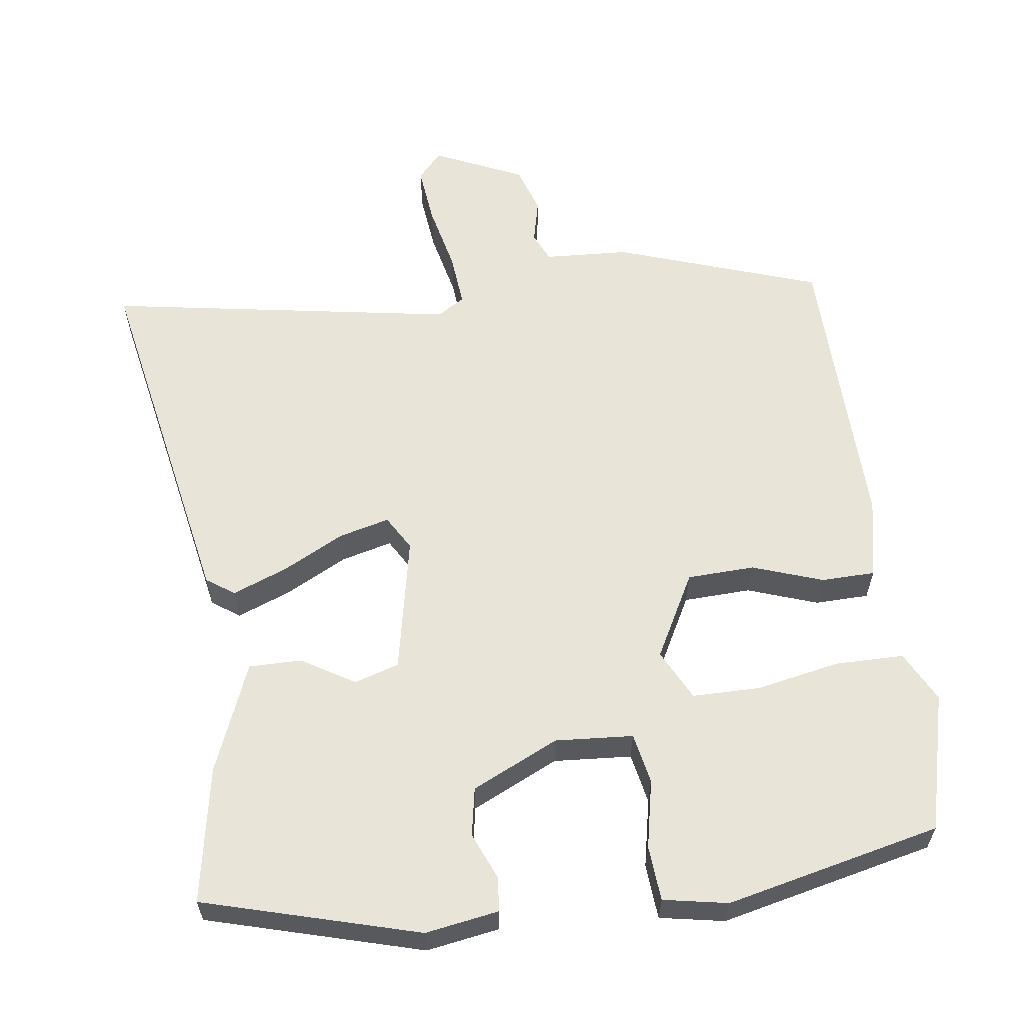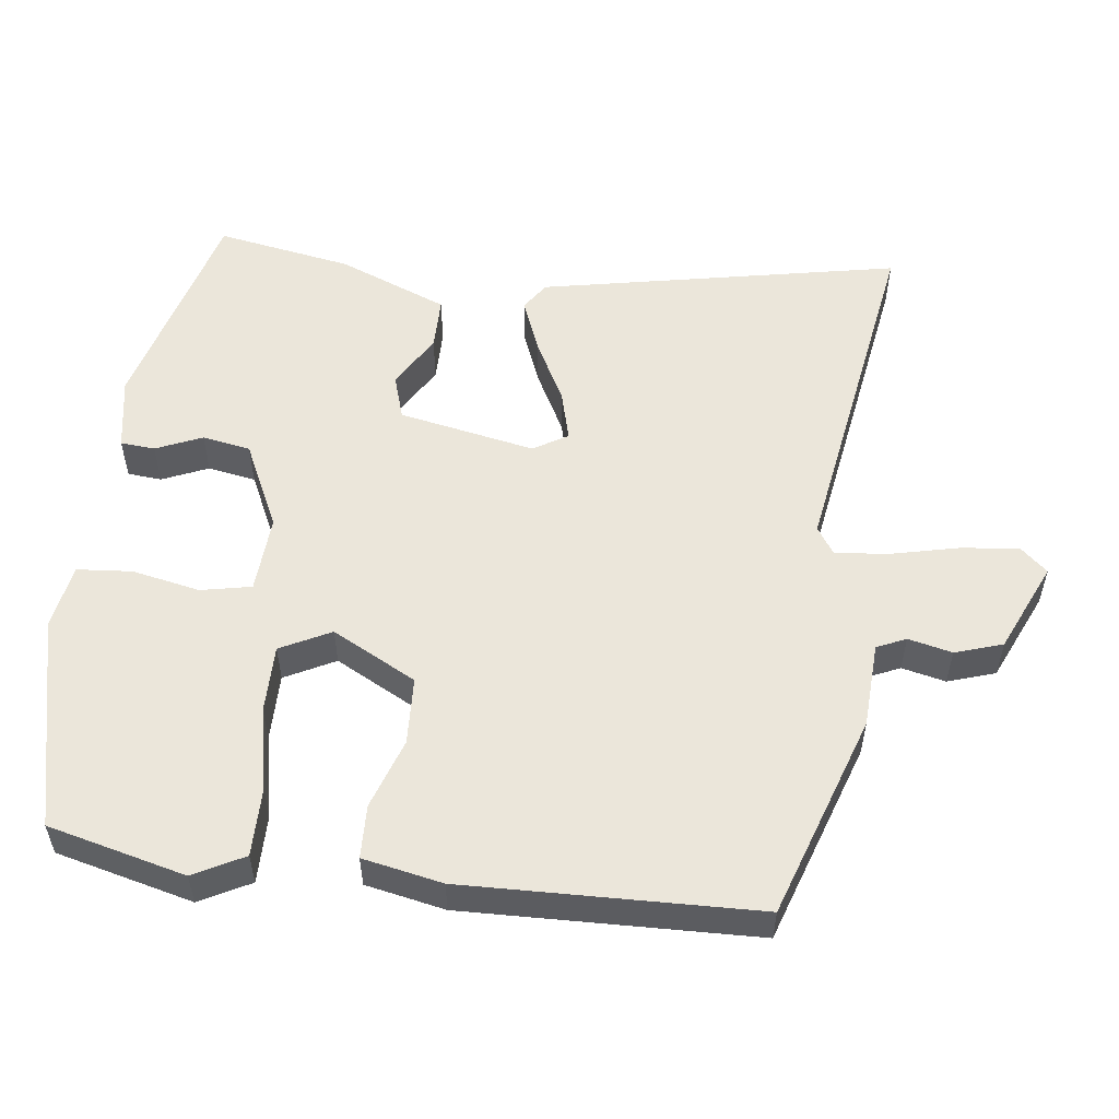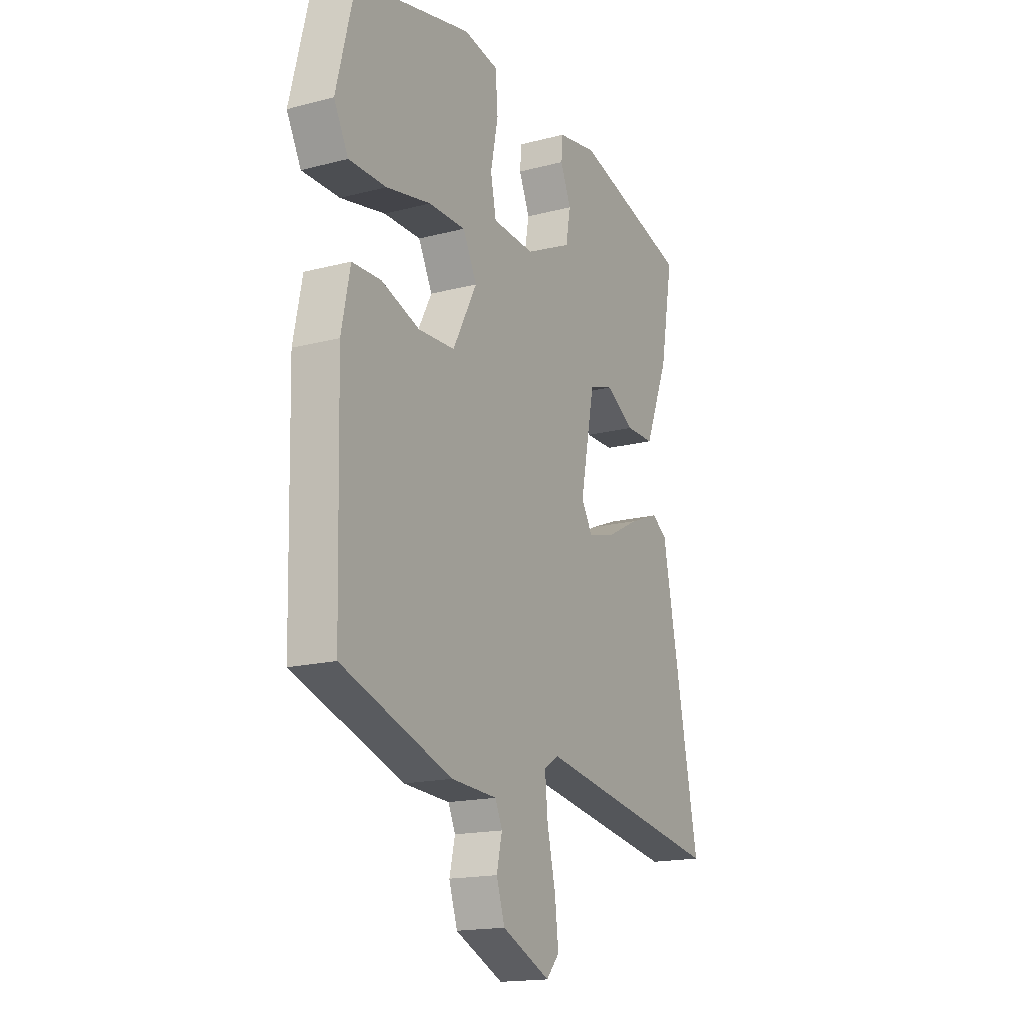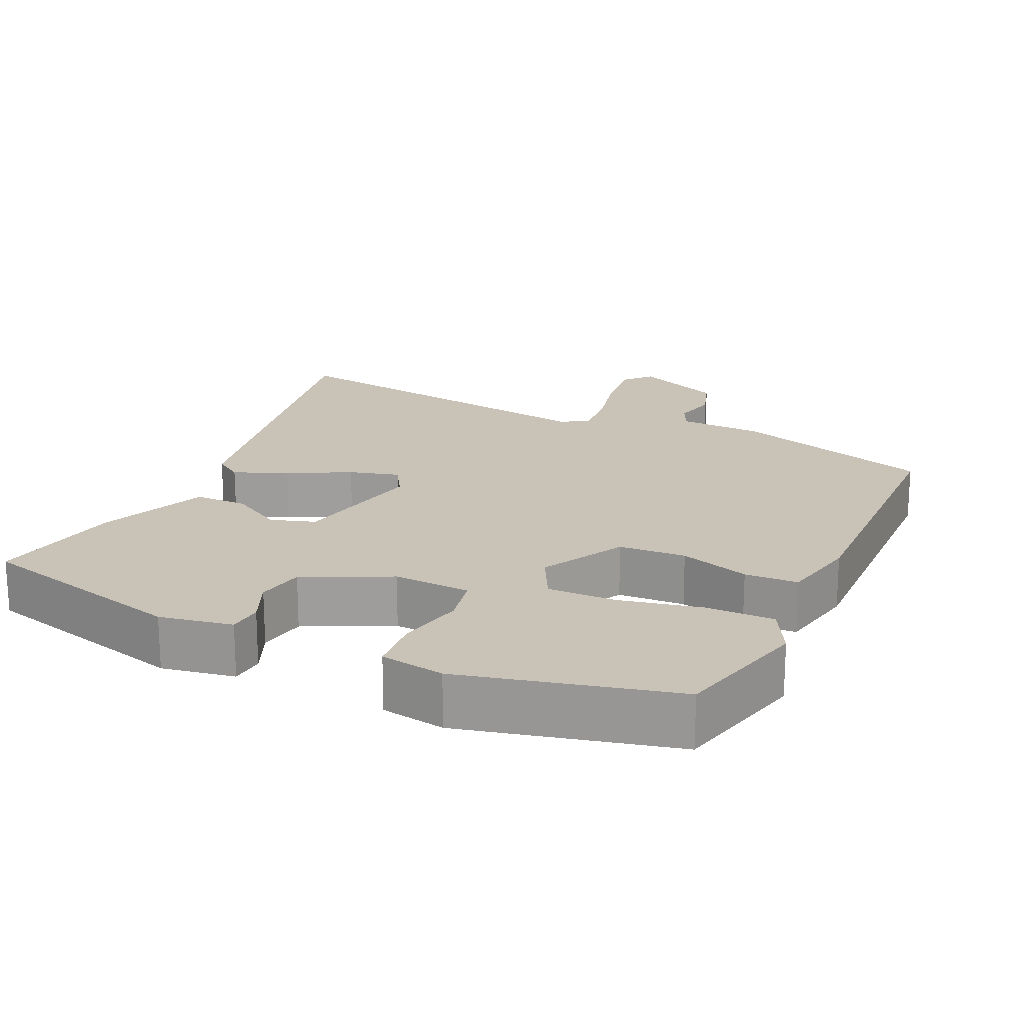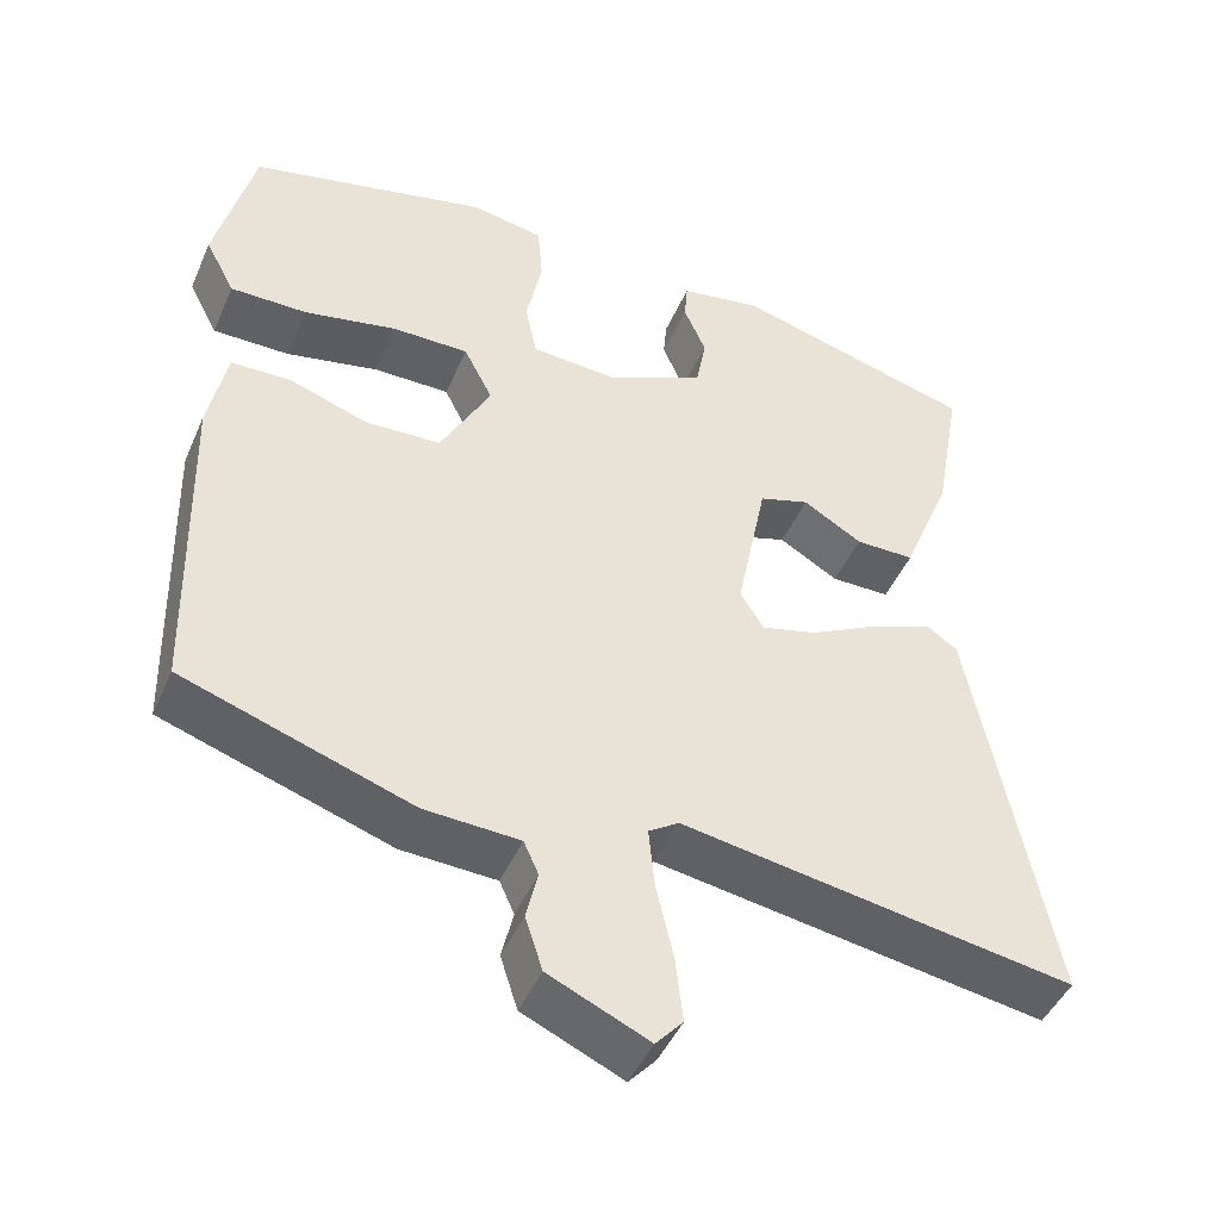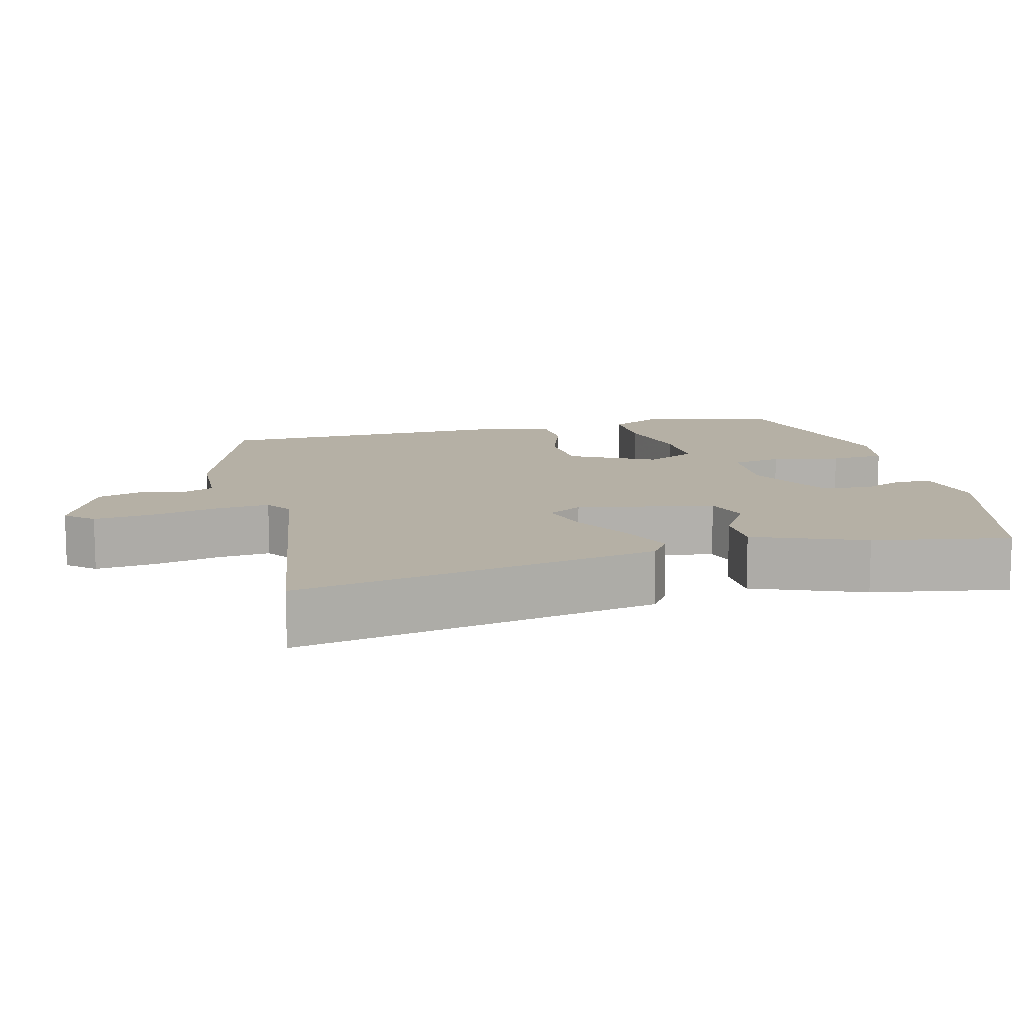
<metadata>
{"format":"obj","ext":"obj","renderer":"f3d","projection":"perspective","resolution":1024,"background":"white","views":[{"elev":60.2,"azim":-7.4,"up":"+Y"},{"elev":54.9,"azim":96.9,"up":"+Y"},{"elev":-17.0,"azim":117.7,"up":"+Z"},{"elev":19.4,"azim":24.6,"up":"+Y"},{"elev":-45.7,"azim":157.3,"up":"+Z"},{"elev":11.7,"azim":-104.4,"up":"+Y"}]}
</metadata>
<code>
v 0.499 0.07 -0.445
v 0.221 0.07 -0.539
v 0.105 0.07 -0.545
v 0.087 0.07 -0.585
v 0.101 0.07 -0.645
v 0.08 0.07 -0.71
v -0.042 0.07 -0.765
v -0.075 0.07 -0.728
v -0.066 0.07 -0.648
v -0.045 0.07 -0.556
v -0.038 0.07 -0.483
v -0.075 0.07 -0.459
v -0.552 0.07 -0.537
v -0.456 0.07 -0.046
v -0.418 0.07 -0.02
v -0.344 0.07 -0.049
v -0.26 0.07 -0.093
v -0.191 0.07 -0.111
v -0.163 0.07 -0.064
v -0.2 0.07 0.122
v -0.261 0.07 0.141
v -0.333 0.07 0.098
v -0.405 0.07 0.098
v -0.465 0.07 0.247
v -0.498 0.07 0.432
v -0.205 0.07 0.513
v -0.105 0.07 0.496
v -0.101 0.07 0.449
v -0.128 0.07 0.386
v -0.116 0.07 0.32
v 0.002 0.07 0.264
v 0.108 0.07 0.271
v 0.122 0.07 0.34
v 0.103 0.07 0.433
v 0.109 0.07 0.508
v 0.197 0.07 0.524
v 0.489 0.07 0.456
v 0.536 0.07 0.268
v 0.5 0.07 0.199
v 0.406 0.07 0.199
v 0.293 0.07 0.222
v 0.2 0.07 0.222
v 0.165 0.07 0.153
v 0.226 0.07 0.038
v 0.318 0.07 0.034
v 0.414 0.07 0.067
v 0.487 0.07 0.065
v 0.509 0.07 -0.044
v 0.499 0 -0.445
v 0.221 0 -0.539
v 0.105 0 -0.545
v 0.087 0 -0.585
v 0.101 0 -0.645
v 0.08 0 -0.71
v -0.042 0 -0.765
v -0.075 0 -0.728
v -0.066 0 -0.648
v -0.045 0 -0.556
v -0.038 0 -0.483
v -0.075 0 -0.459
v -0.552 0 -0.537
v -0.456 0 -0.046
v -0.418 0 -0.02
v -0.344 0 -0.049
v -0.26 0 -0.093
v -0.191 0 -0.111
v -0.163 0 -0.064
v -0.2 0 0.122
v -0.261 0 0.141
v -0.333 0 0.098
v -0.405 0 0.098
v -0.465 0 0.247
v -0.498 0 0.432
v -0.205 0 0.513
v -0.105 0 0.496
v -0.101 0 0.449
v -0.128 0 0.386
v -0.116 0 0.32
v 0.002 0 0.264
v 0.108 0 0.271
v 0.122 0 0.34
v 0.103 0 0.433
v 0.109 0 0.508
v 0.197 0 0.524
v 0.489 0 0.456
v 0.536 0 0.268
v 0.5 0 0.199
v 0.406 0 0.199
v 0.293 0 0.222
v 0.2 0 0.222
v 0.165 0 0.153
v 0.226 0 0.038
v 0.318 0 0.034
v 0.414 0 0.067
v 0.487 0 0.065
v 0.509 0 -0.044
f 1 2 3
f 48 1 3
f 47 48 3
f 46 47 3
f 45 46 3
f 44 45 3 4
f 43 44 4
f 39 40 41
f 38 39 41
f 37 38 41
f 36 37 41
f 35 36 41
f 34 35 41
f 33 34 41
f 32 33 41 42
f 31 32 42 43
f 27 28 29
f 26 27 29
f 25 26 29
f 24 25 29
f 23 24 29
f 22 23 29
f 21 22 29
f 20 21 29 30
f 31 43 4
f 30 31 4
f 20 30 4
f 19 20 4
f 15 16 17
f 14 15 17
f 13 14 17
f 12 13 17
f 11 12 17 18
f 8 9 10
f 7 8 10
f 6 7 10
f 5 6 10
f 4 5 10
f 4 10 11
f 4 11 18 19
f 51 50 49
f 51 49 96
f 51 96 95
f 51 95 94
f 51 94 93
f 52 51 93 92
f 52 92 91
f 89 88 87
f 89 87 86
f 89 86 85
f 89 85 84
f 89 84 83
f 89 83 82
f 89 82 81
f 90 89 81 80
f 91 90 80 79
f 77 76 75
f 77 75 74
f 77 74 73
f 77 73 72
f 77 72 71
f 77 71 70
f 77 70 69
f 78 77 69 68
f 52 91 79
f 52 79 78
f 52 78 68
f 52 68 67
f 65 64 63
f 65 63 62
f 65 62 61
f 65 61 60
f 66 65 60 59
f 58 57 56
f 58 56 55
f 58 55 54
f 58 54 53
f 58 53 52
f 59 58 52
f 67 66 59 52
f 1 49 50 2
f 2 50 51 3
f 3 51 52 4
f 4 52 53 5
f 5 53 54 6
f 6 54 55 7
f 7 55 56 8
f 8 56 57 9
f 9 57 58 10
f 10 58 59 11
f 11 59 60 12
f 12 60 61 13
f 13 61 62 14
f 14 62 63 15
f 15 63 64 16
f 16 64 65 17
f 17 65 66 18
f 18 66 67 19
f 19 67 68 20
f 20 68 69 21
f 21 69 70 22
f 22 70 71 23
f 23 71 72 24
f 24 72 73 25
f 25 73 74 26
f 26 74 75 27
f 27 75 76 28
f 28 76 77 29
f 29 77 78 30
f 30 78 79 31
f 31 79 80 32
f 32 80 81 33
f 33 81 82 34
f 34 82 83 35
f 35 83 84 36
f 36 84 85 37
f 37 85 86 38
f 38 86 87 39
f 39 87 88 40
f 40 88 89 41
f 41 89 90 42
f 42 90 91 43
f 43 91 92 44
f 44 92 93 45
f 45 93 94 46
f 46 94 95 47
f 47 95 96 48
f 48 96 49 1

</code>
